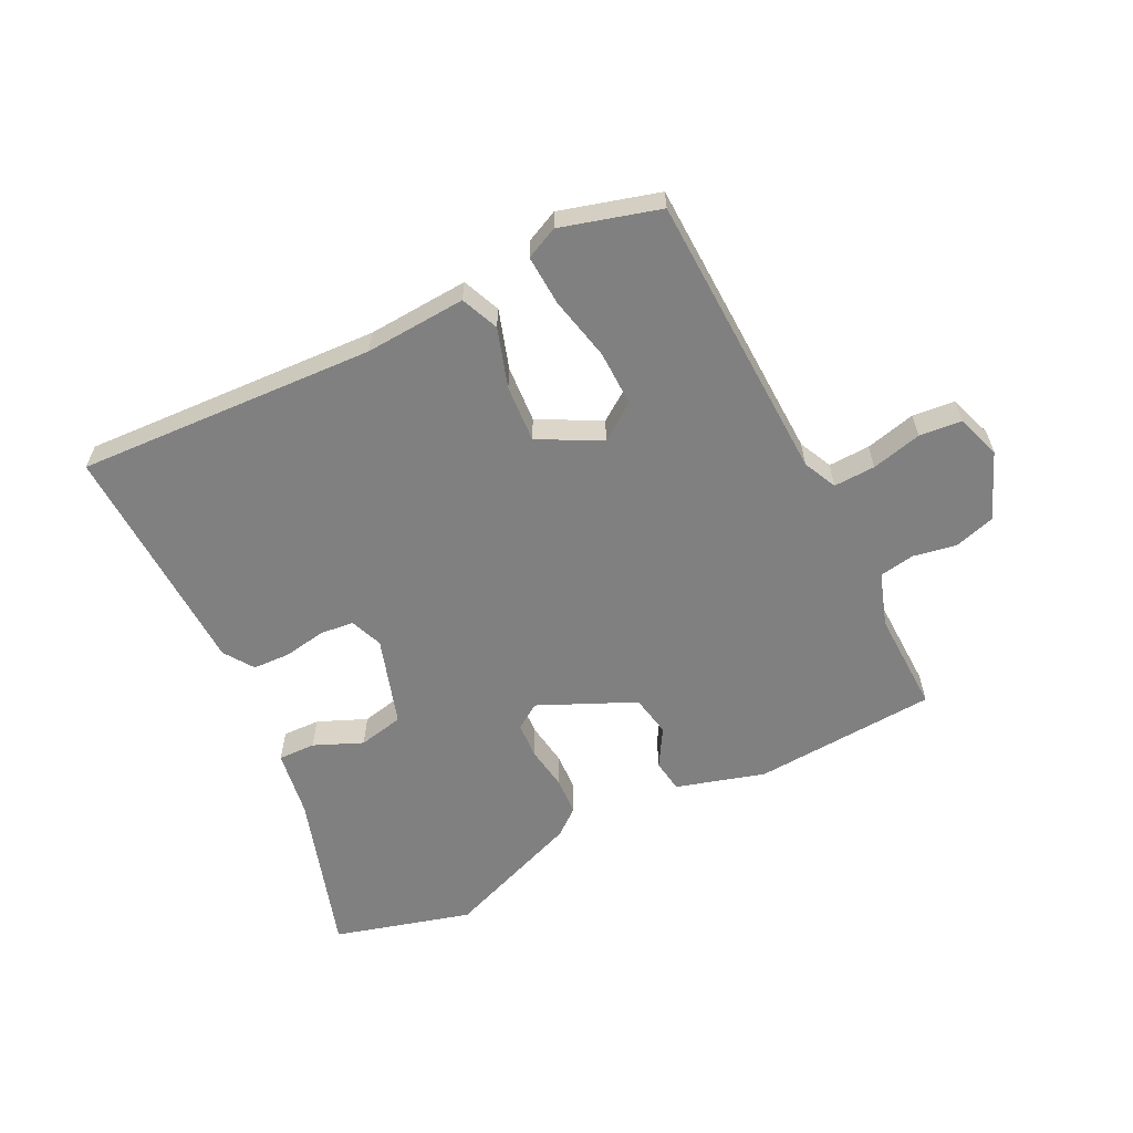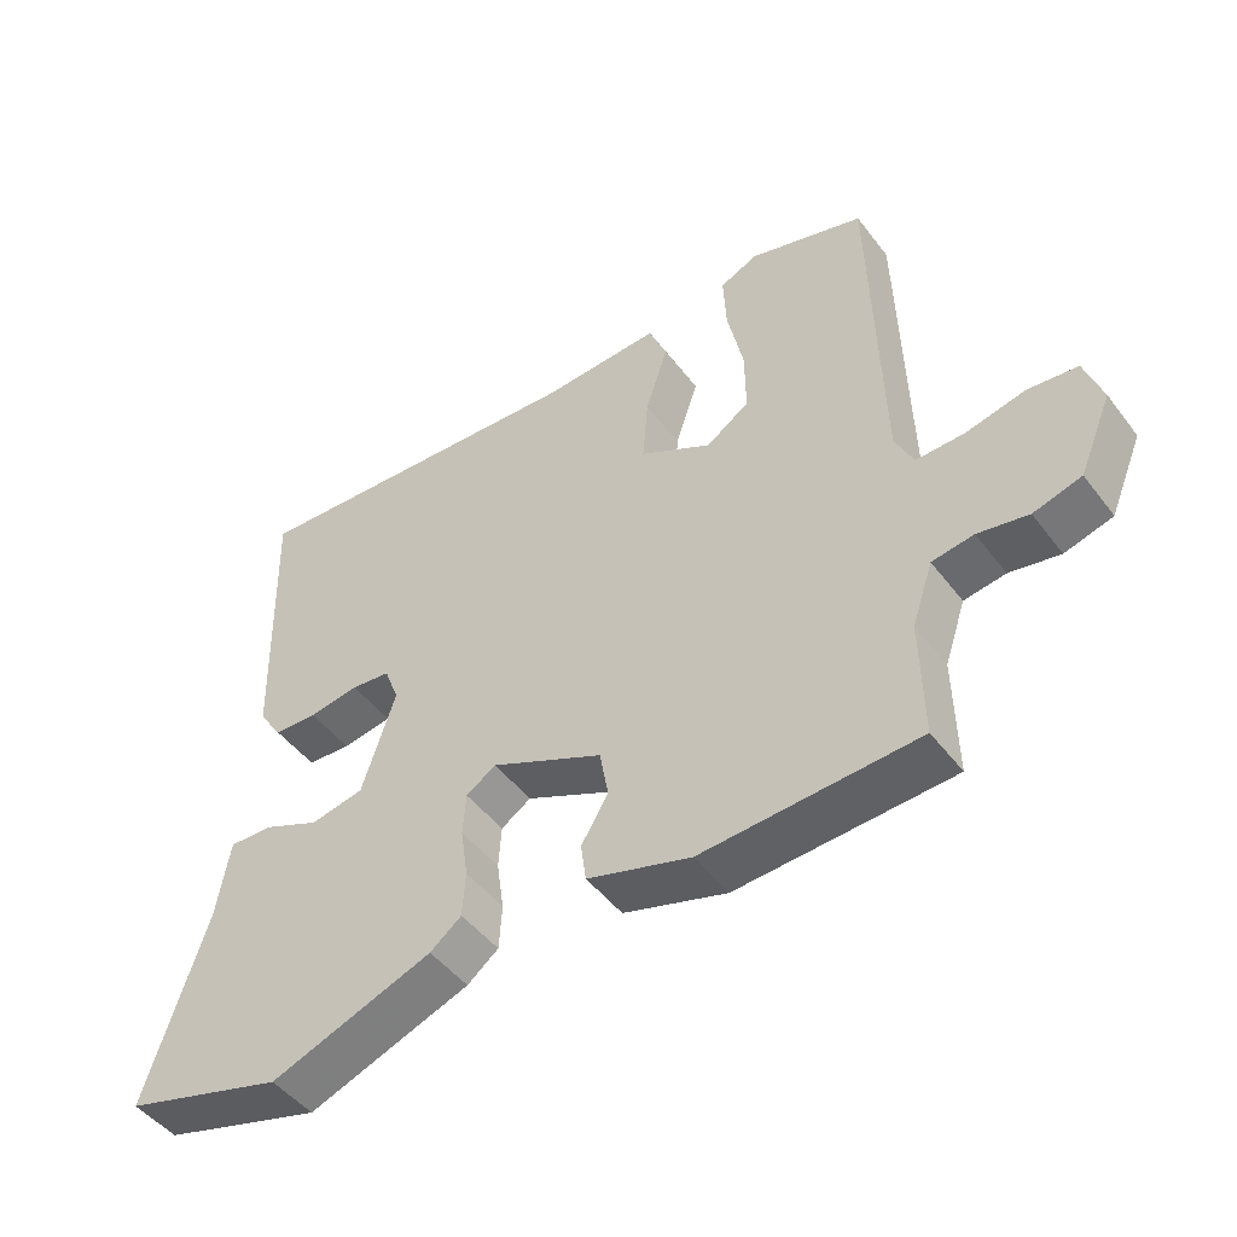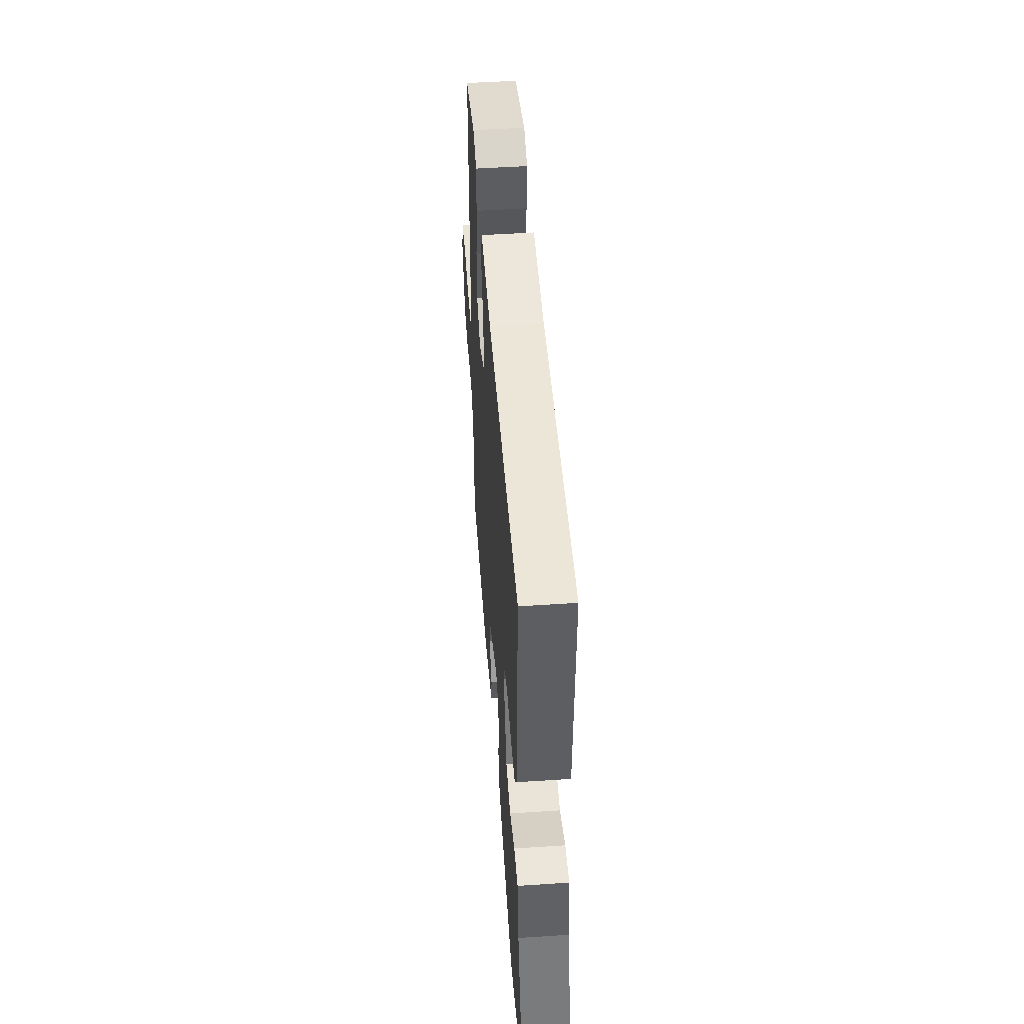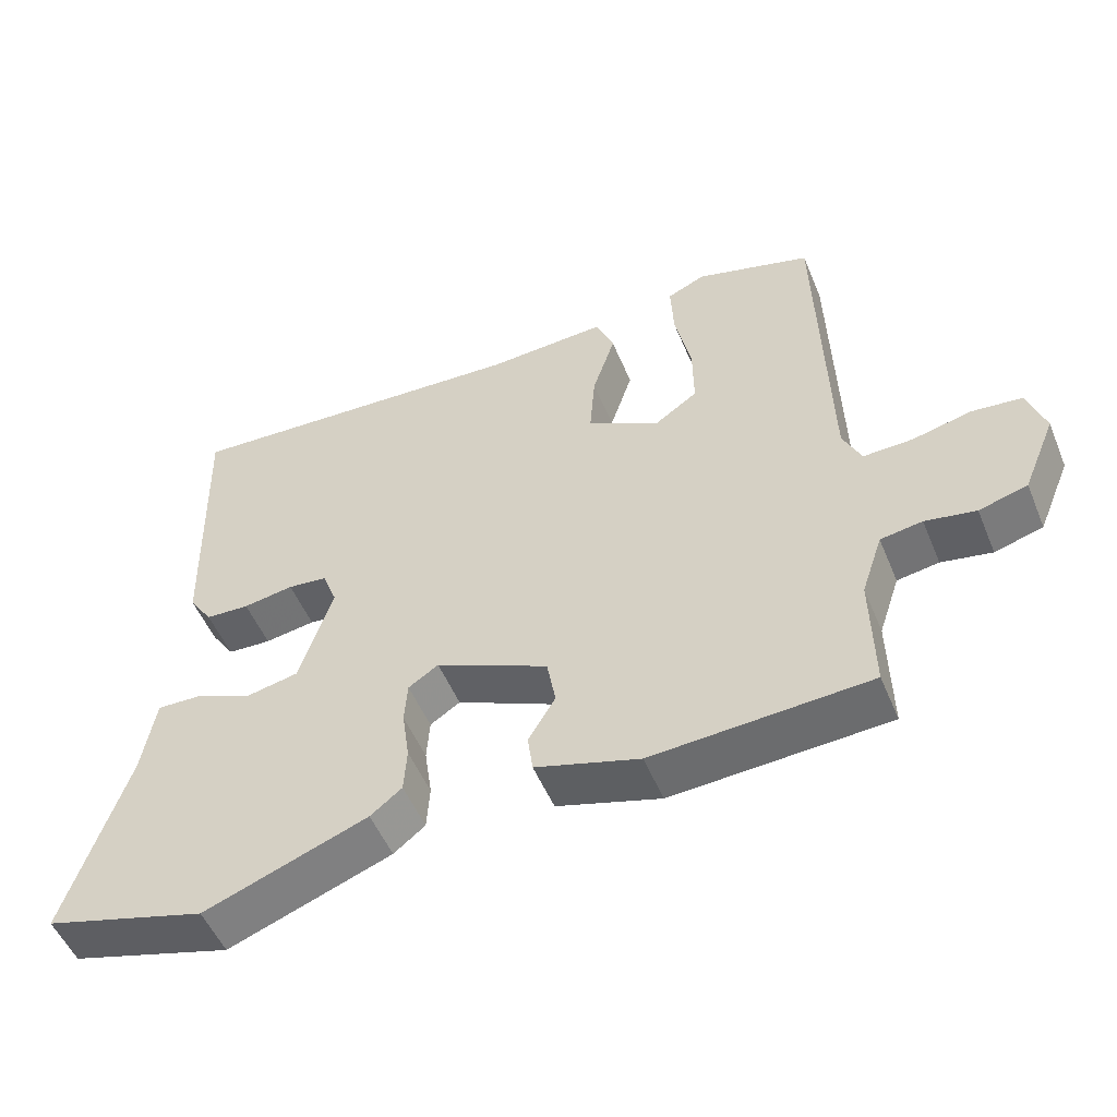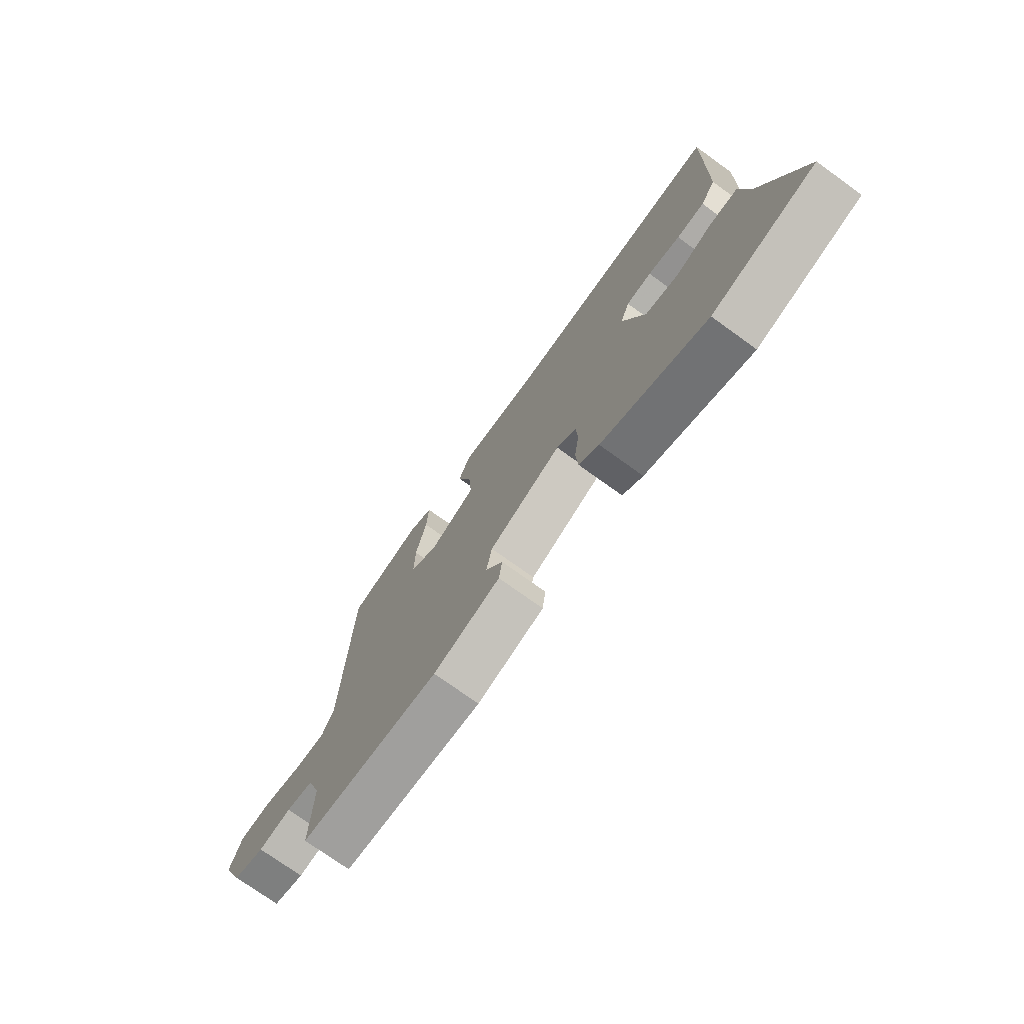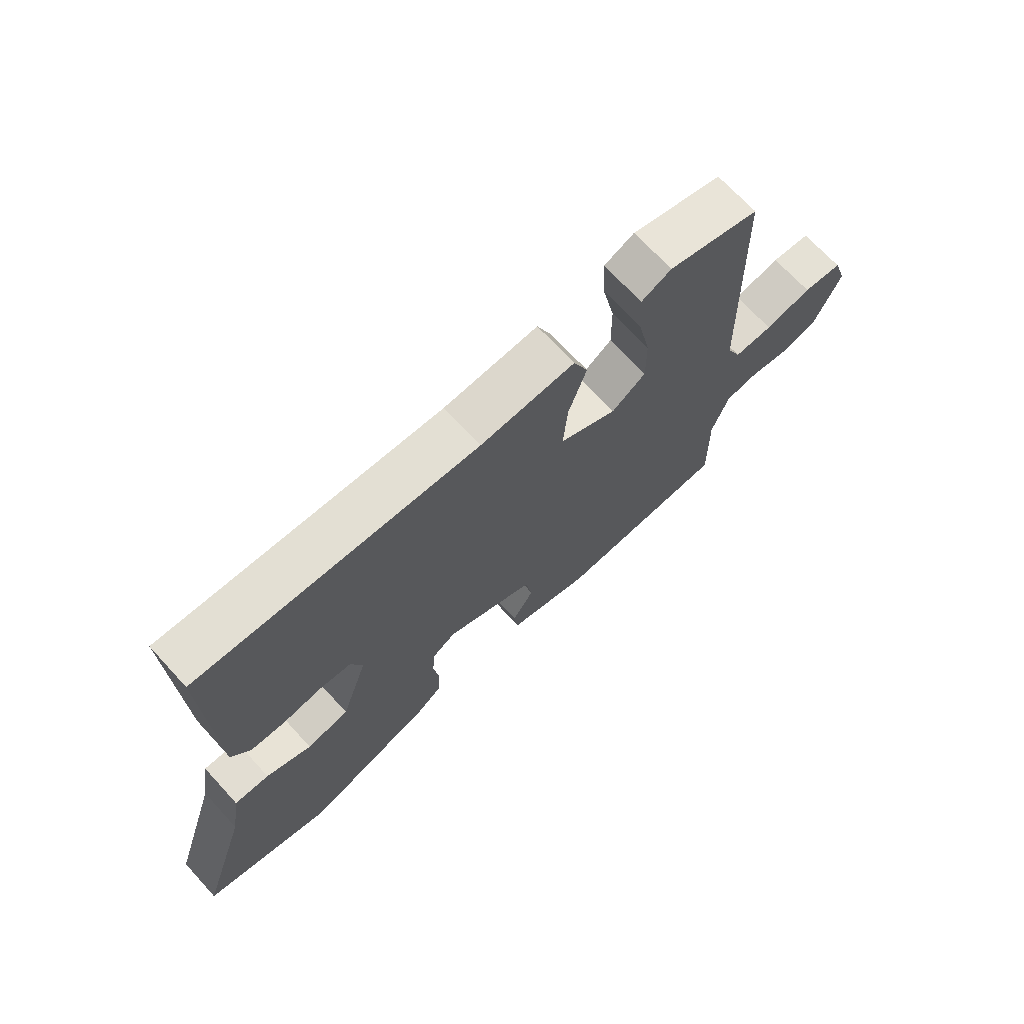
<metadata>
{"format":"obj","ext":"obj","renderer":"f3d","projection":"perspective","resolution":1024,"background":"white","views":[{"elev":-60.2,"azim":26.9,"up":"+Y"},{"elev":-47.5,"azim":35.3,"up":"+Z"},{"elev":49.9,"azim":-94.2,"up":"+Z"},{"elev":-52.1,"azim":22.3,"up":"+Z"},{"elev":-74.3,"azim":-125.8,"up":"+Z"},{"elev":70.0,"azim":-42.6,"up":"+Z"}]}
</metadata>
<code>
v 0.502 0.07 -0.479
v 0.206 0.07 -0.496
v 0.064 0.07 -0.453
v 0.057 0.07 -0.4
v 0.094 0.07 -0.339
v 0.082 0.07 -0.272
v -0.072 0.07 -0.201
v -0.113 0.07 -0.228
v -0.117 0.07 -0.286
v -0.107 0.07 -0.356
v -0.111 0.07 -0.418
v -0.154 0.07 -0.452
v -0.377 0.07 -0.535
v -0.598 0.07 -0.472
v -0.514 0.07 -0.212
v -0.496 0.07 -0.103
v -0.436 0.07 -0.105
v -0.358 0.07 -0.139
v -0.285 0.07 -0.124
v -0.239 0.07 0.018
v -0.259 0.07 0.071
v -0.313 0.07 0.077
v -0.382 0.07 0.066
v -0.442 0.07 0.069
v -0.474 0.07 0.117
v -0.484 0.07 0.498
v -0.003 0.07 0.47
v 0.16 0.07 0.479
v 0.185 0.07 0.418
v 0.154 0.07 0.323
v 0.147 0.07 0.231
v 0.246 0.07 0.178
v 0.305 0.07 0.219
v 0.304 0.07 0.309
v 0.282 0.07 0.412
v 0.278 0.07 0.493
v 0.33 0.07 0.517
v 0.488 0.07 0.471
v 0.5 0.07 0.004
v 0.525 0.07 -0.05
v 0.592 0.07 -0.048
v 0.673 0.07 -0.029
v 0.741 0.07 -0.036
v 0.765 0.07 -0.107
v 0.72 0.07 -0.214
v 0.654 0.07 -0.233
v 0.585 0.07 -0.22
v 0.528 0.07 -0.229
v 0.499 0.07 -0.315
v 0.502 0 -0.479
v 0.206 0 -0.496
v 0.064 0 -0.453
v 0.057 0 -0.4
v 0.094 0 -0.339
v 0.082 0 -0.272
v -0.072 0 -0.201
v -0.113 0 -0.228
v -0.117 0 -0.286
v -0.107 0 -0.356
v -0.111 0 -0.418
v -0.154 0 -0.452
v -0.377 0 -0.535
v -0.598 0 -0.472
v -0.514 0 -0.212
v -0.496 0 -0.103
v -0.436 0 -0.105
v -0.358 0 -0.139
v -0.285 0 -0.124
v -0.239 0 0.018
v -0.259 0 0.071
v -0.313 0 0.077
v -0.382 0 0.066
v -0.442 0 0.069
v -0.474 0 0.117
v -0.484 0 0.498
v -0.003 0 0.47
v 0.16 0 0.479
v 0.185 0 0.418
v 0.154 0 0.323
v 0.147 0 0.231
v 0.246 0 0.178
v 0.305 0 0.219
v 0.304 0 0.309
v 0.282 0 0.412
v 0.278 0 0.493
v 0.33 0 0.517
v 0.488 0 0.471
v 0.5 0 0.004
v 0.525 0 -0.05
v 0.592 0 -0.048
v 0.673 0 -0.029
v 0.741 0 -0.036
v 0.765 0 -0.107
v 0.72 0 -0.214
v 0.654 0 -0.233
v 0.585 0 -0.22
v 0.528 0 -0.229
v 0.499 0 -0.315
f 45 46 47
f 44 45 47
f 43 44 47
f 42 43 47
f 41 42 47
f 40 41 47 48
f 39 40 48 49
f 38 39 49
f 37 38 49
f 36 37 49
f 35 36 49
f 34 35 49
f 27 28 29 30
f 27 30 31
f 26 27 31
f 25 26 31
f 24 25 31
f 23 24 31
f 22 23 31
f 21 22 31 32
f 15 16 17 18
f 15 18 19
f 14 15 19
f 13 14 19
f 12 13 19
f 11 12 19
f 10 11 19
f 9 10 19
f 8 9 19 20
f 3 4 5
f 2 3 5
f 1 2 5
f 49 1 5
f 49 5 6
f 33 34 49
f 49 6 7
f 33 49 7
f 32 33 7
f 20 21 32
f 8 20 32
f 7 8 32
f 96 95 94
f 96 94 93
f 96 93 92
f 96 92 91
f 96 91 90
f 97 96 90 89
f 98 97 89 88
f 98 88 87
f 98 87 86
f 98 86 85
f 98 85 84
f 98 84 83
f 79 78 77 76
f 80 79 76
f 80 76 75
f 80 75 74
f 80 74 73
f 80 73 72
f 80 72 71
f 81 80 71 70
f 67 66 65 64
f 68 67 64
f 68 64 63
f 68 63 62
f 68 62 61
f 68 61 60
f 68 60 59
f 68 59 58
f 69 68 58 57
f 54 53 52
f 54 52 51
f 54 51 50
f 54 50 98
f 55 54 98
f 98 83 82
f 56 55 98
f 56 98 82
f 56 82 81
f 81 70 69
f 81 69 57
f 81 57 56
f 1 50 51 2
f 2 51 52 3
f 3 52 53 4
f 4 53 54 5
f 5 54 55 6
f 6 55 56 7
f 7 56 57 8
f 8 57 58 9
f 9 58 59 10
f 10 59 60 11
f 11 60 61 12
f 12 61 62 13
f 13 62 63 14
f 14 63 64 15
f 15 64 65 16
f 16 65 66 17
f 17 66 67 18
f 18 67 68 19
f 19 68 69 20
f 20 69 70 21
f 21 70 71 22
f 22 71 72 23
f 23 72 73 24
f 24 73 74 25
f 25 74 75 26
f 26 75 76 27
f 27 76 77 28
f 28 77 78 29
f 29 78 79 30
f 30 79 80 31
f 31 80 81 32
f 32 81 82 33
f 33 82 83 34
f 34 83 84 35
f 35 84 85 36
f 36 85 86 37
f 37 86 87 38
f 38 87 88 39
f 39 88 89 40
f 40 89 90 41
f 41 90 91 42
f 42 91 92 43
f 43 92 93 44
f 44 93 94 45
f 45 94 95 46
f 46 95 96 47
f 47 96 97 48
f 48 97 98 49
f 49 98 50 1

</code>
